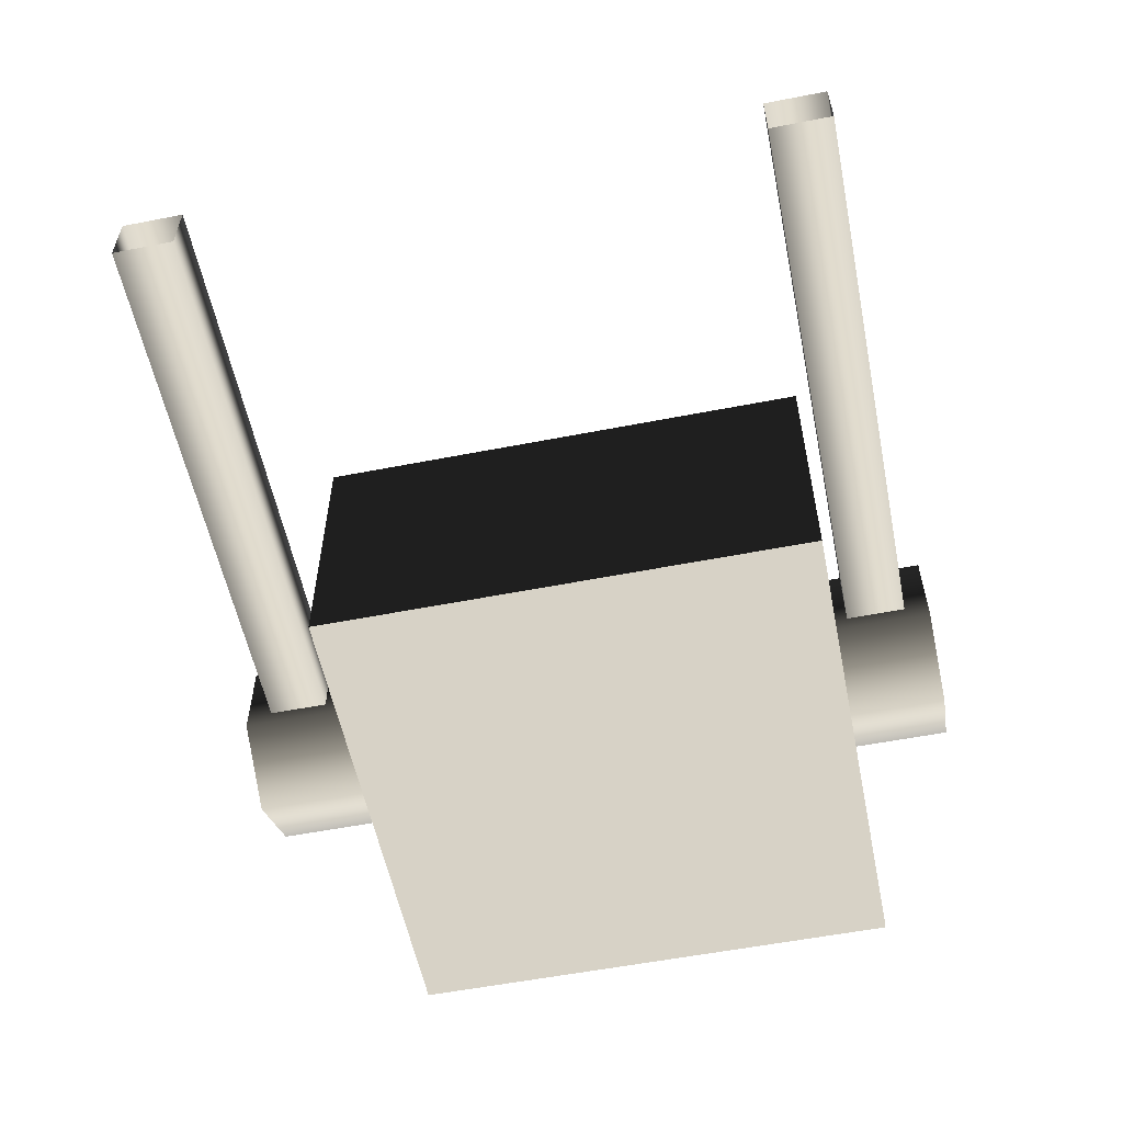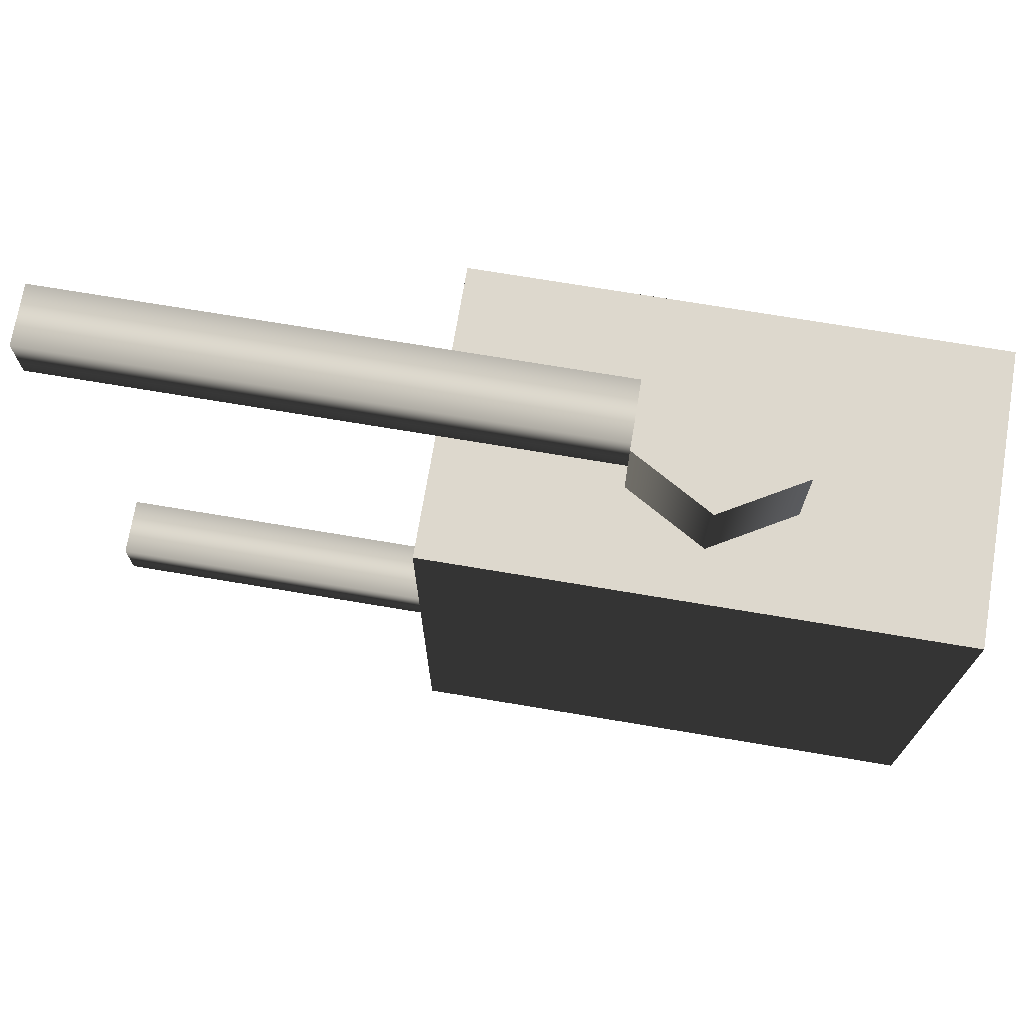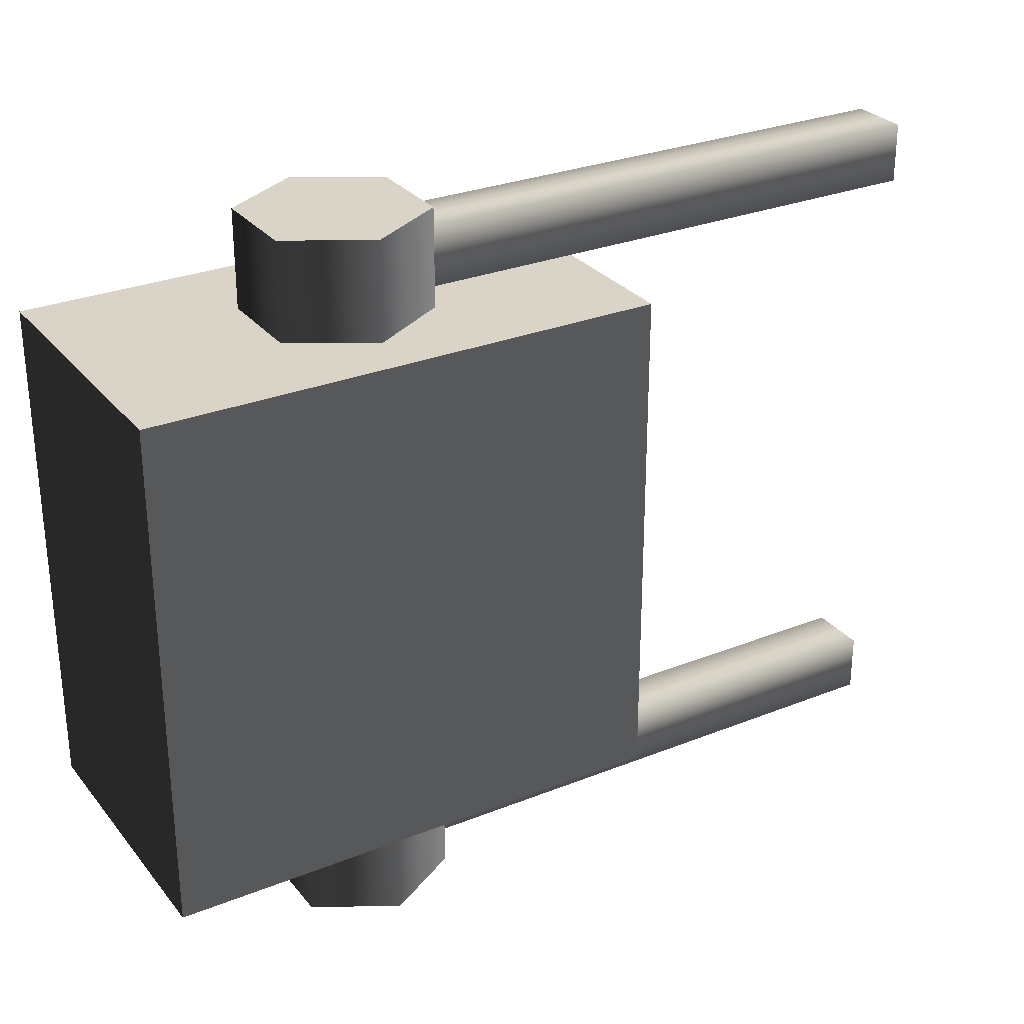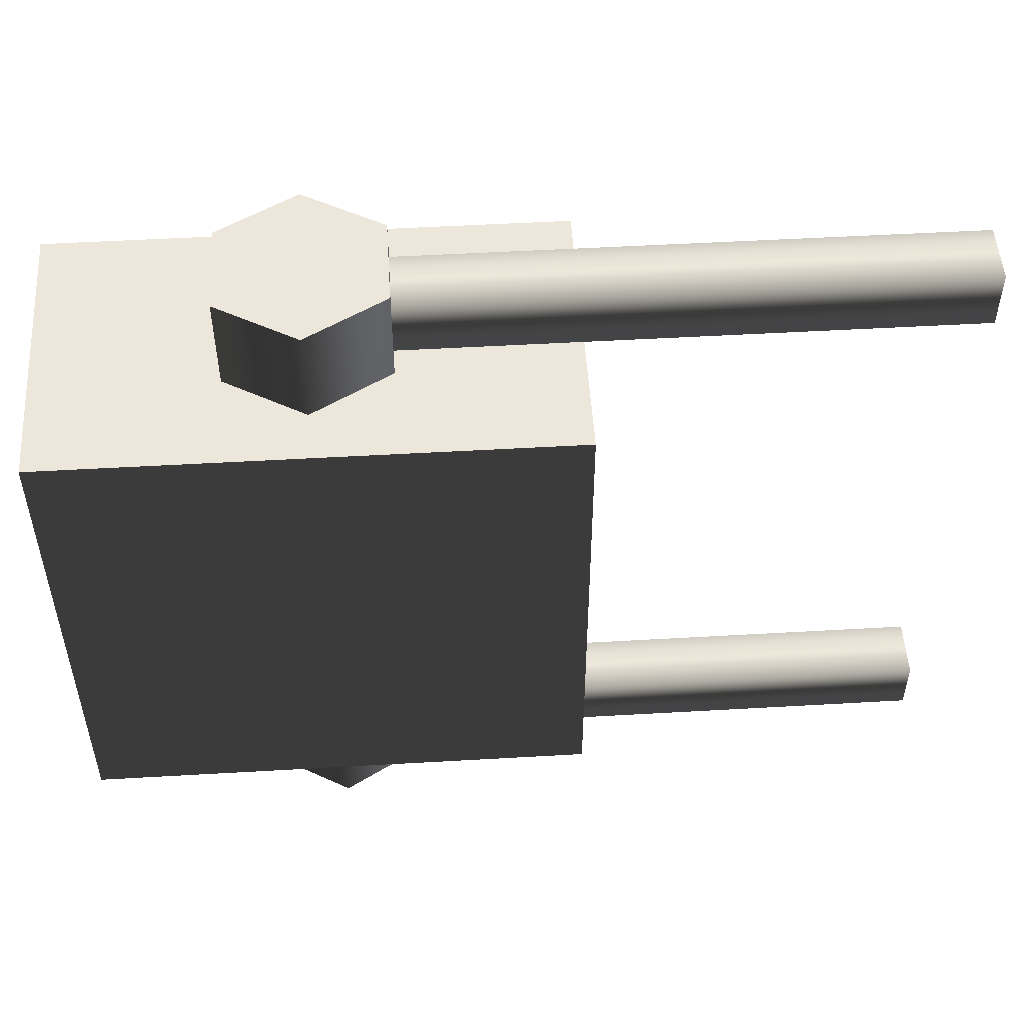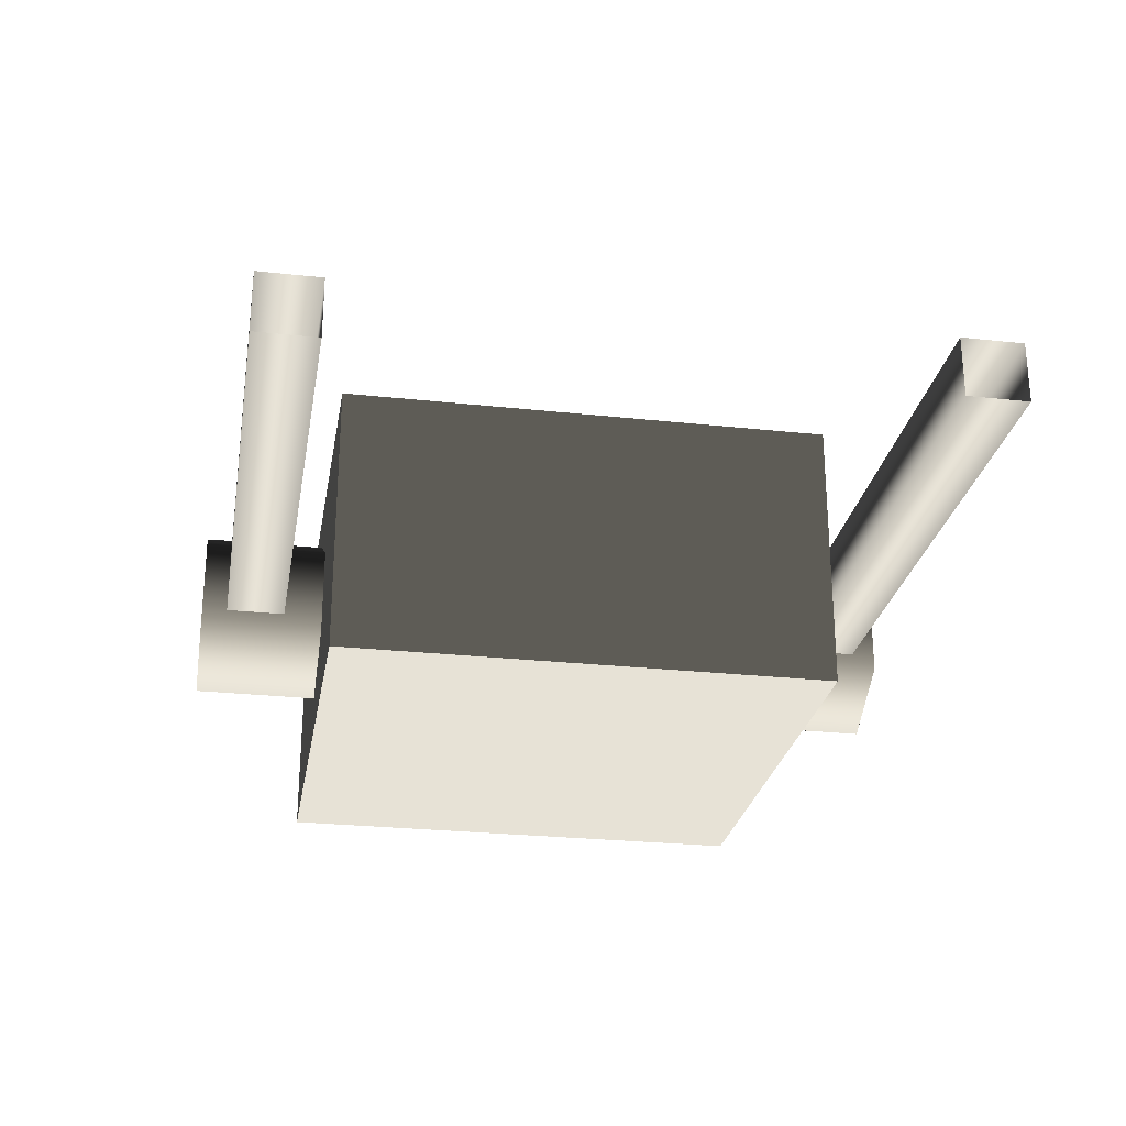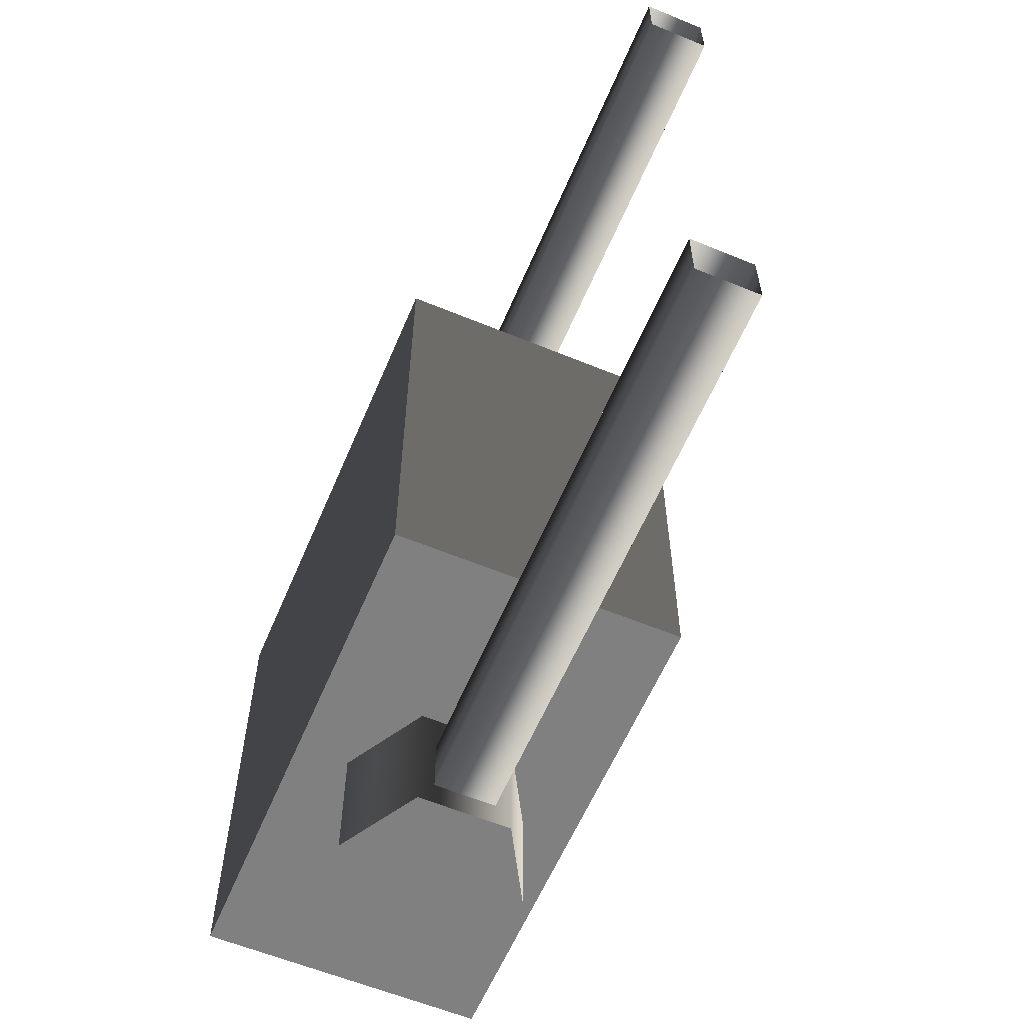
<metadata>
{"format":"obj","ext":"obj","renderer":"f3d","projection":"perspective","resolution":1024,"background":"white","views":[{"elev":-56.6,"azim":101.5,"up":"+Z"},{"elev":72.1,"azim":-170.5,"up":"+Y"},{"elev":28.7,"azim":-30.9,"up":"+Y"},{"elev":51.4,"azim":-3.6,"up":"+Y"},{"elev":-26.4,"azim":80.3,"up":"+Z"},{"elev":-60.0,"azim":67.1,"up":"+Y"}]}
</metadata>
<code>
v -1.353 -0.3138 0.1968
v -1.353 0.3914 0.1968
v -0.6474 0.3914 0.1968
v -0.6474 -0.3138 0.1968
v -1.353 0.3914 0.1968
v -1.353 0.3914 -0.1968
v -0.6474 0.3914 -0.1968
v -0.6474 0.3914 0.1968
v -1.353 0.3914 -0.1968
v -1.353 -0.3138 -0.1968
v -0.6474 -0.3138 -0.1968
v -0.6474 0.3914 -0.1968
v -1.353 -0.3138 -0.1968
v -1.353 -0.3138 0.1968
v -0.6474 -0.3138 0.1968
v -0.6474 -0.3138 -0.1968
v -0.6474 -0.3138 0.1968
v -0.6474 0.3914 0.1968
v -0.6474 0.3914 -0.1968
v -0.6474 -0.3138 -0.1968
v -1.353 -0.3138 -0.1968
v -1.353 0.3914 -0.1968
v -1.353 0.3914 0.1968
v -1.353 -0.3138 0.1968
v -0.8906 -0.488 0.06313
v -0.8906 0.5273 0.06313
v -0.8906 0.5273 -0.06314
v -0.8906 -0.488 -0.06314
v -1 0.5273 -0.1263
v -1 -0.488 -0.1263
v -1.109 0.5273 -0.06314
v -1.109 -0.488 -0.06314
v -1.109 0.5273 0.06313
v -1.109 -0.488 0.06313
v -1 0.5273 0.1263
v -1 -0.488 0.1263
v -0.8906 0.5273 0.06313
v -0.8906 -0.488 0.06313
v -0.8906 -0.488 -0.06314
v -1 -0.488 -0.1263
v -1.109 -0.488 -0.06314
v -1.109 -0.488 0.06313
v -0.8906 -0.488 0.06313
v -1 -0.488 0.1263
v -1.109 0.5273 -0.06314
v -1 0.5273 -0.1263
v -0.8906 0.5273 -0.06314
v -1.109 0.5273 0.06313
v -0.8906 0.5273 0.06313
v -1 0.5273 0.1263
v -0.1239 0.41 -0.04161
v -1.053 0.41 -0.04161
v -1.053 0.41 0.04161
v -0.1239 0.41 0.04161
v -1.053 0.4932 0.04161
v -0.1239 0.4932 0.04161
v -1.053 0.4932 -0.04161
v -0.1239 0.4932 -0.04161
v -1.053 0.41 -0.04161
v -0.1239 0.41 -0.04161
v -0.1239 -0.4522 -0.04161
v -1.053 -0.4522 -0.04161
v -1.053 -0.4522 0.04161
v -0.1239 -0.4522 0.04161
v -1.053 -0.369 0.04161
v -0.1239 -0.369 0.04161
v -1.053 -0.369 -0.04161
v -0.1239 -0.369 -0.04161
v -1.053 -0.4522 -0.04161
v -0.1239 -0.4522 -0.04161
g Streetlight_el1_2340_304
f 1 3 2
f 1 4 3
f 5 7 6
f 5 8 7
f 9 11 10
f 9 12 11
f 13 15 14
f 13 16 15
f 17 19 18
f 17 20 19
f 21 23 22
f 21 24 23
f 25 27 26
f 25 28 27
f 28 29 27
f 28 30 29
f 30 31 29
f 30 32 31
f 32 33 31
f 32 34 33
f 34 35 33
f 34 36 35
f 36 37 35
f 36 38 37
f 39 41 40
f 41 39 42
f 42 39 43
f 42 43 44
f 45 47 46
f 47 45 48
f 47 48 49
f 49 48 50
f 51 53 52
f 51 54 53
f 54 55 53
f 54 56 55
f 56 57 55
f 56 58 57
f 58 59 57
f 58 60 59
f 61 63 62
f 61 64 63
f 64 65 63
f 64 66 65
f 66 67 65
f 66 68 67
f 68 69 67
f 68 70 69

</code>
